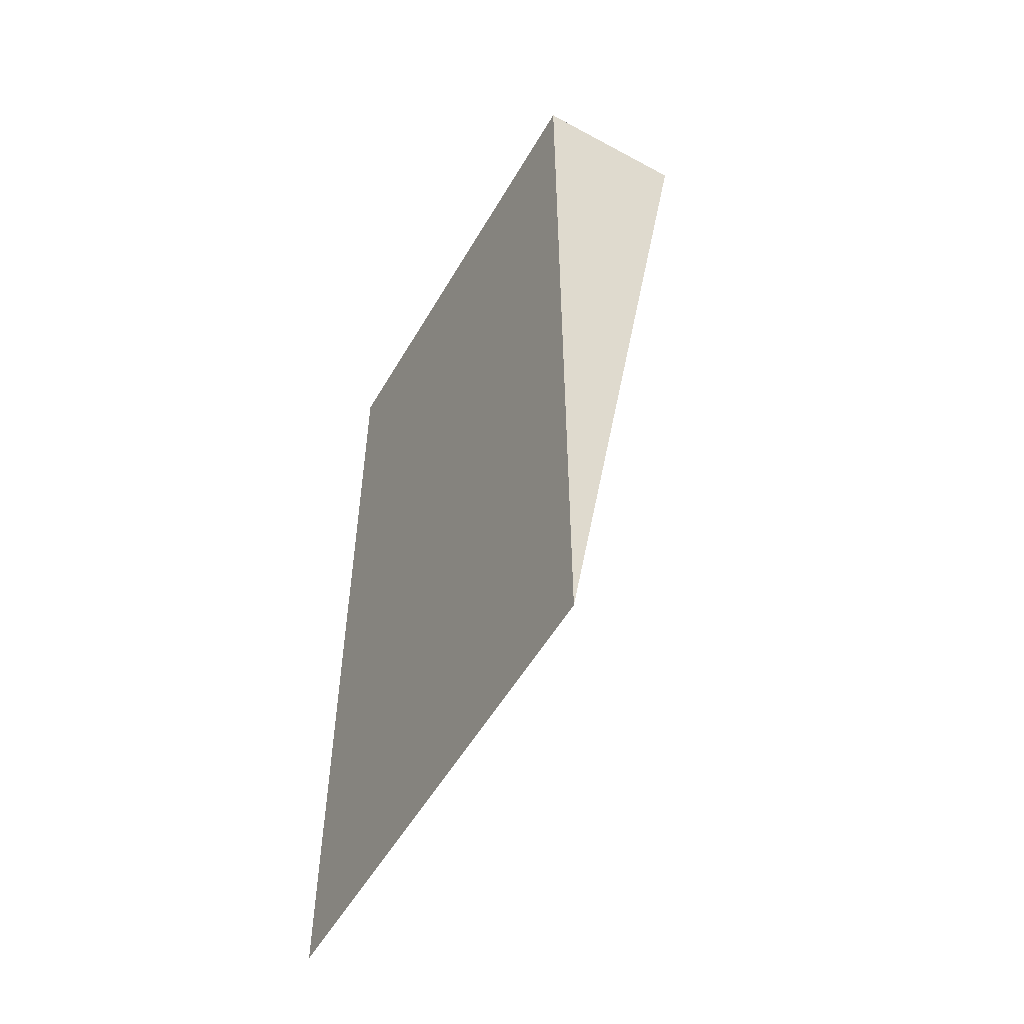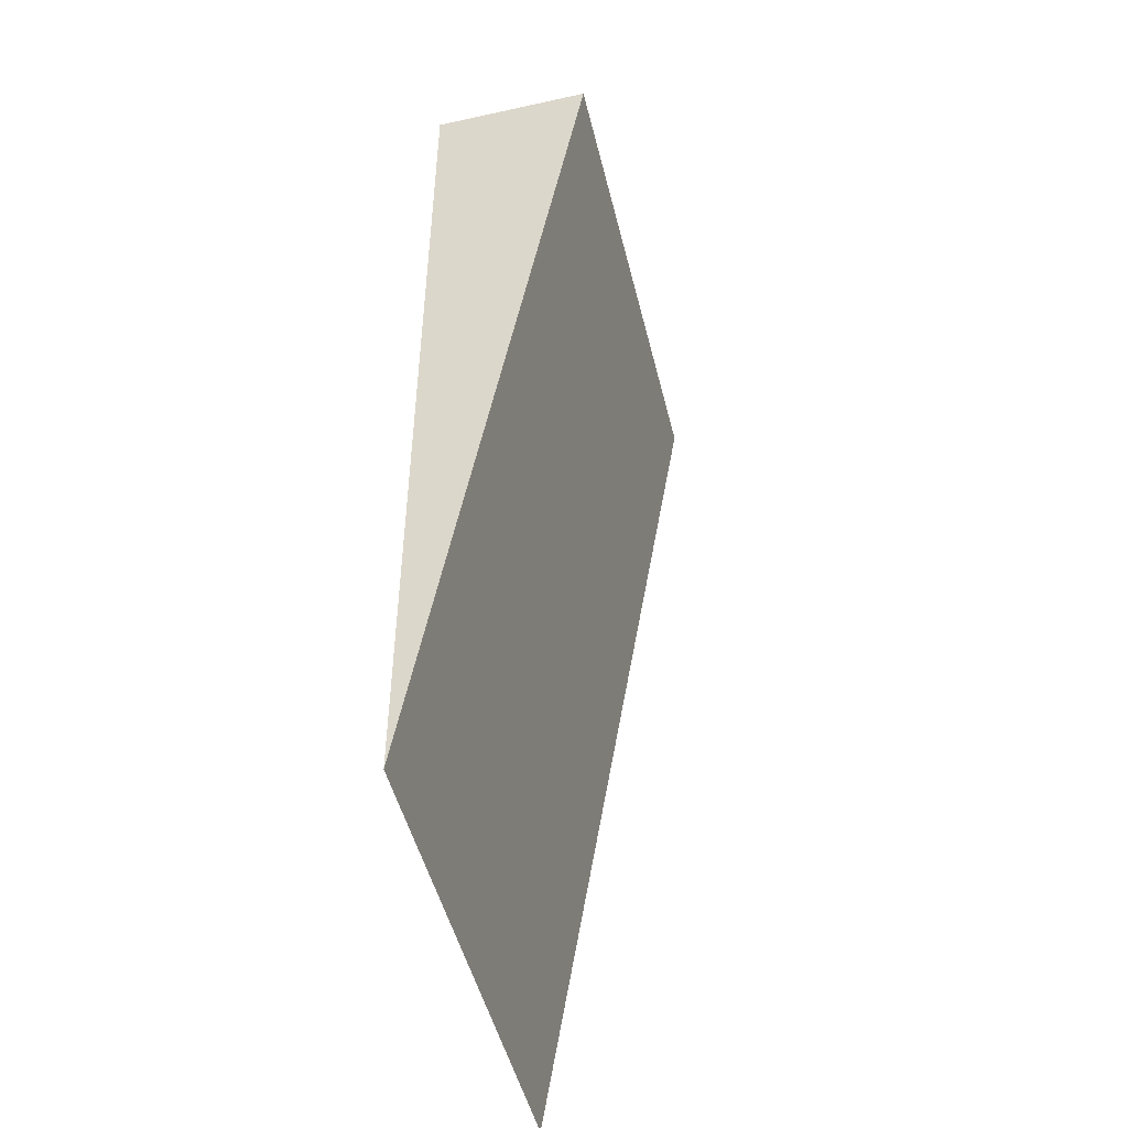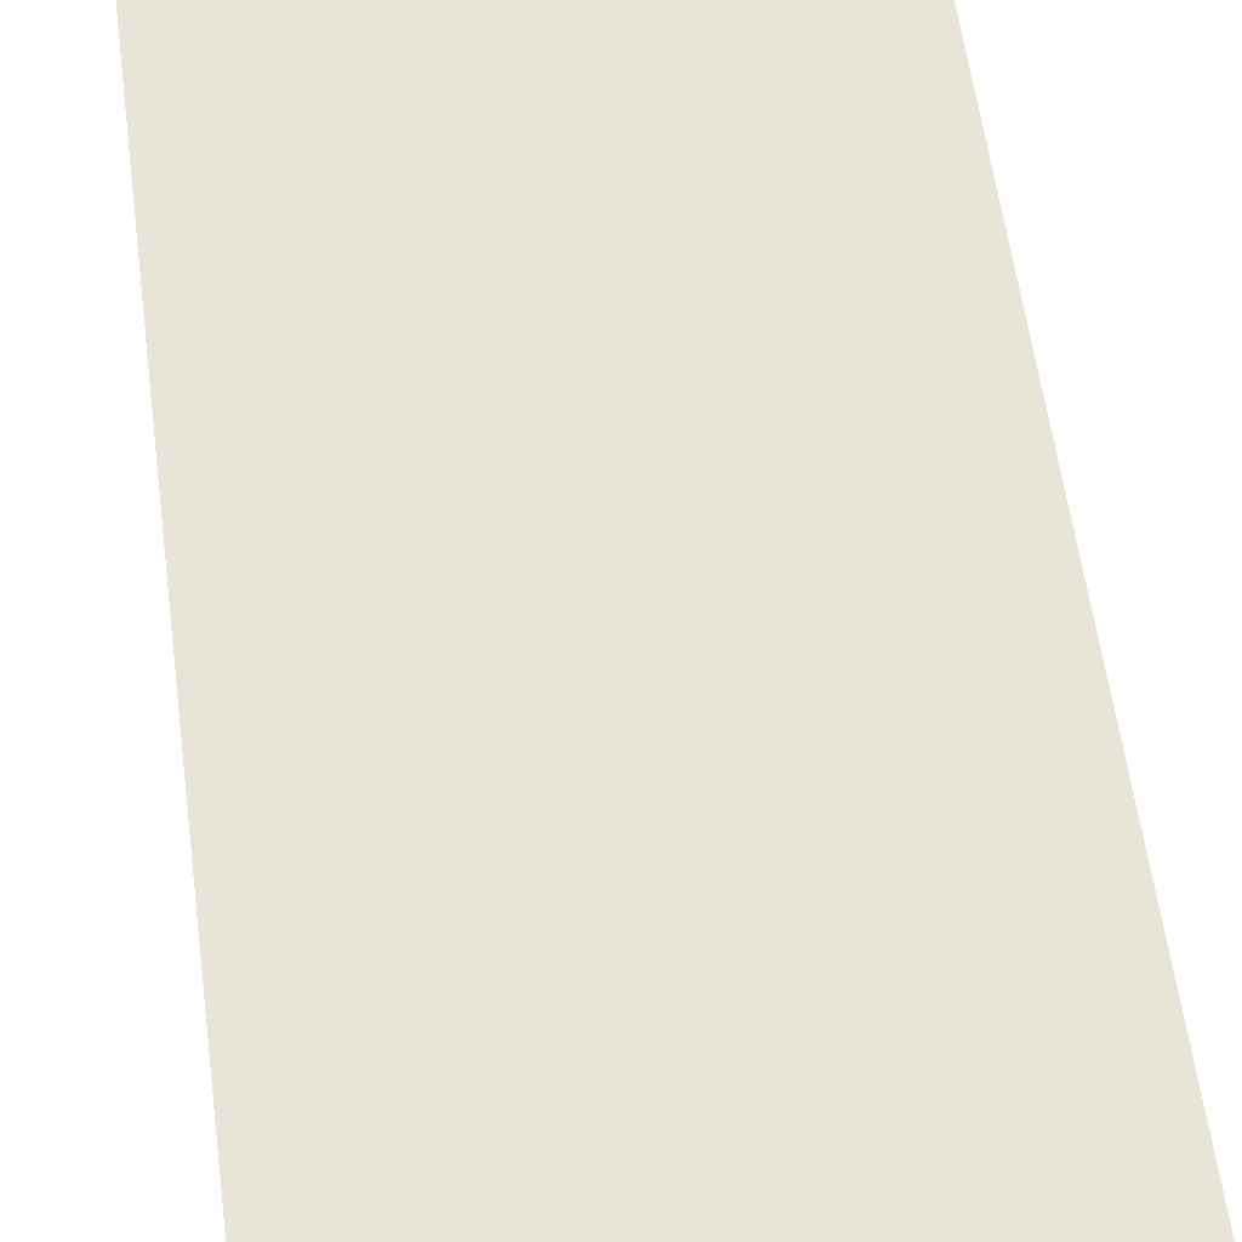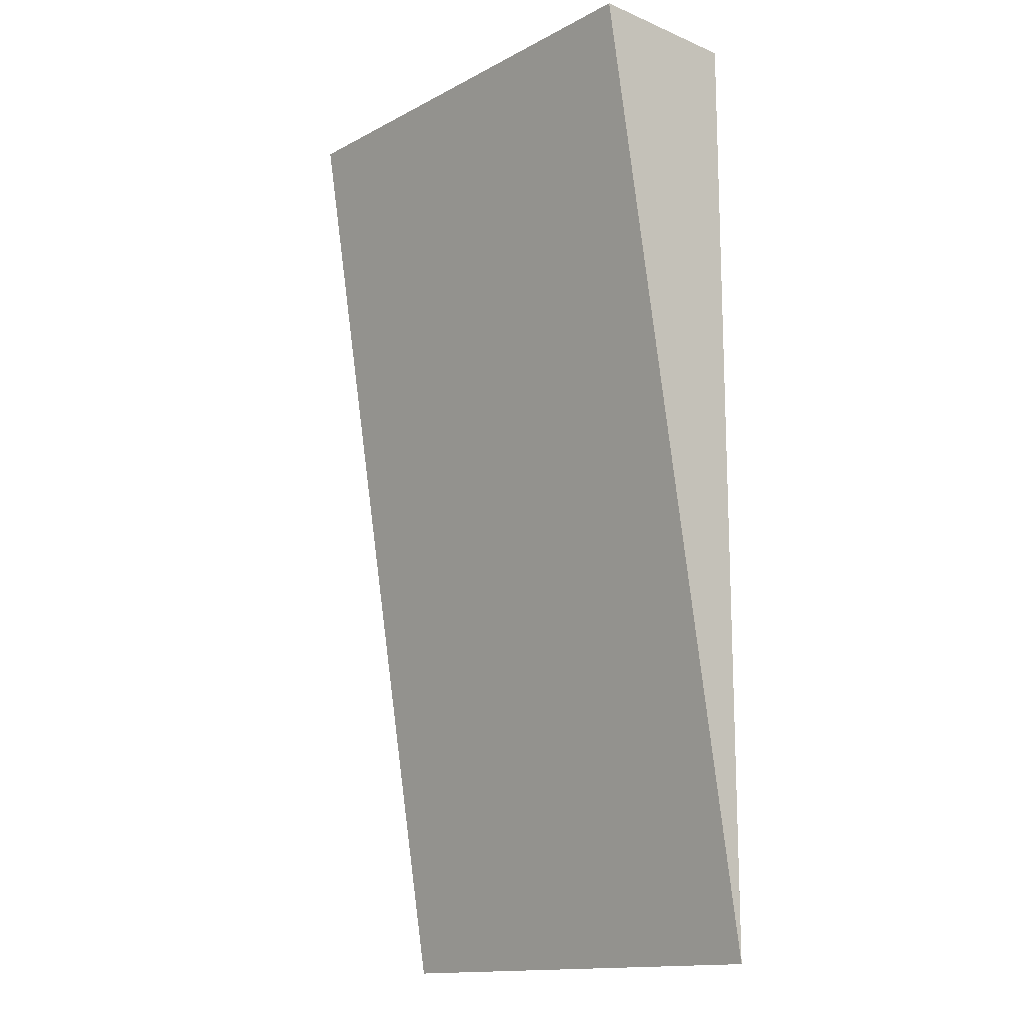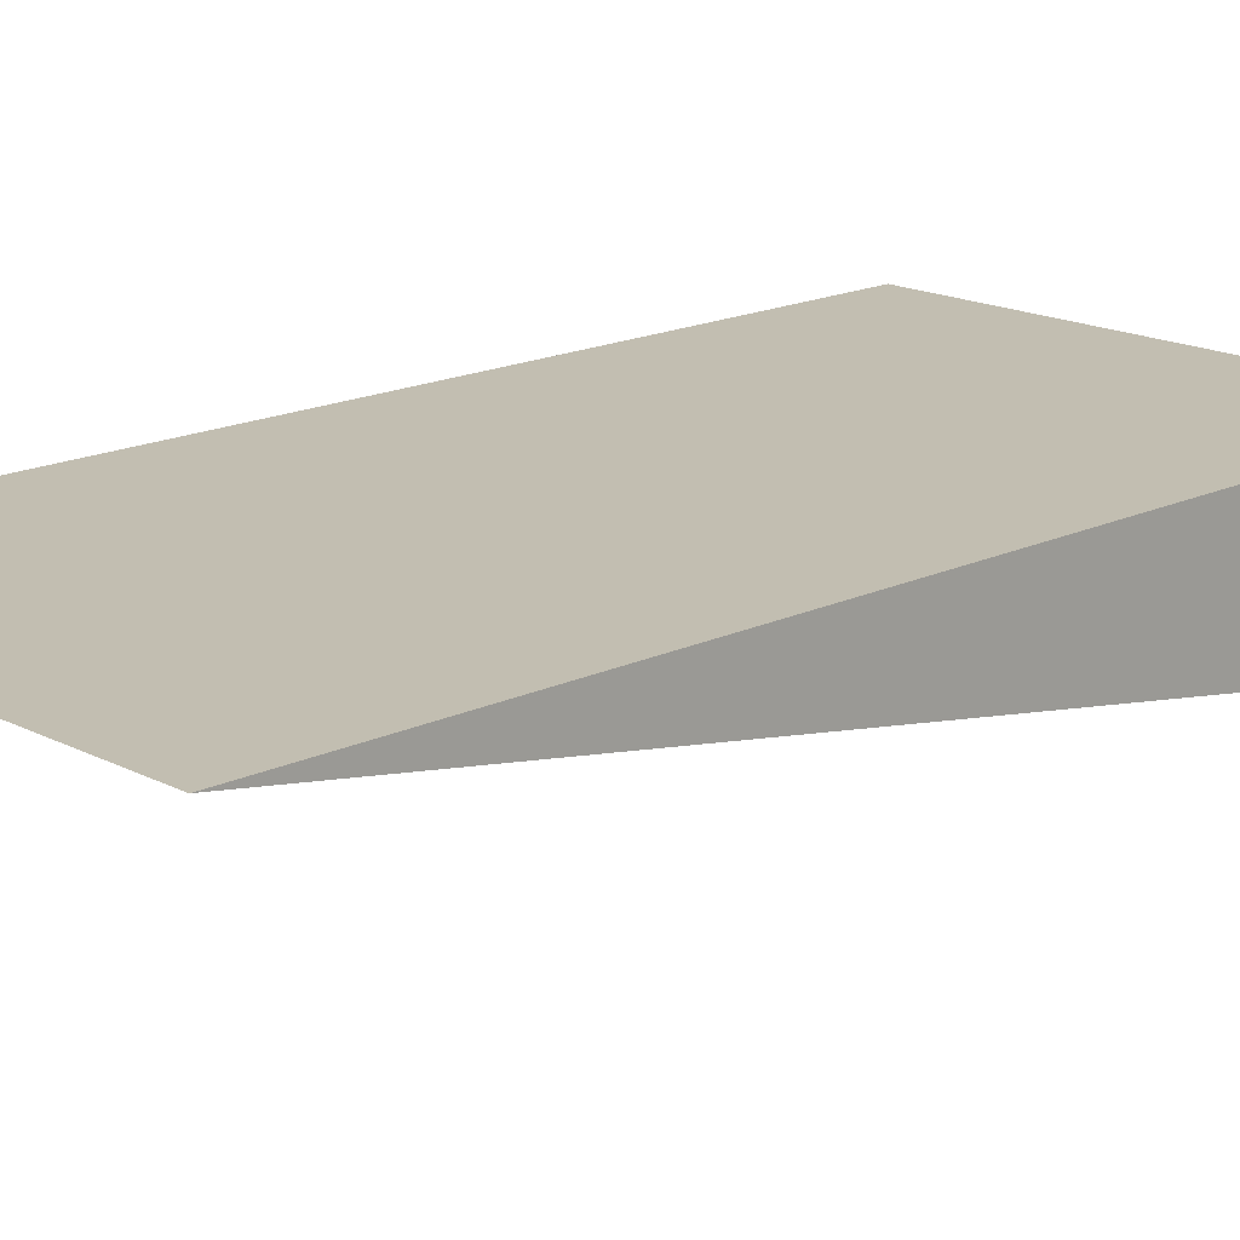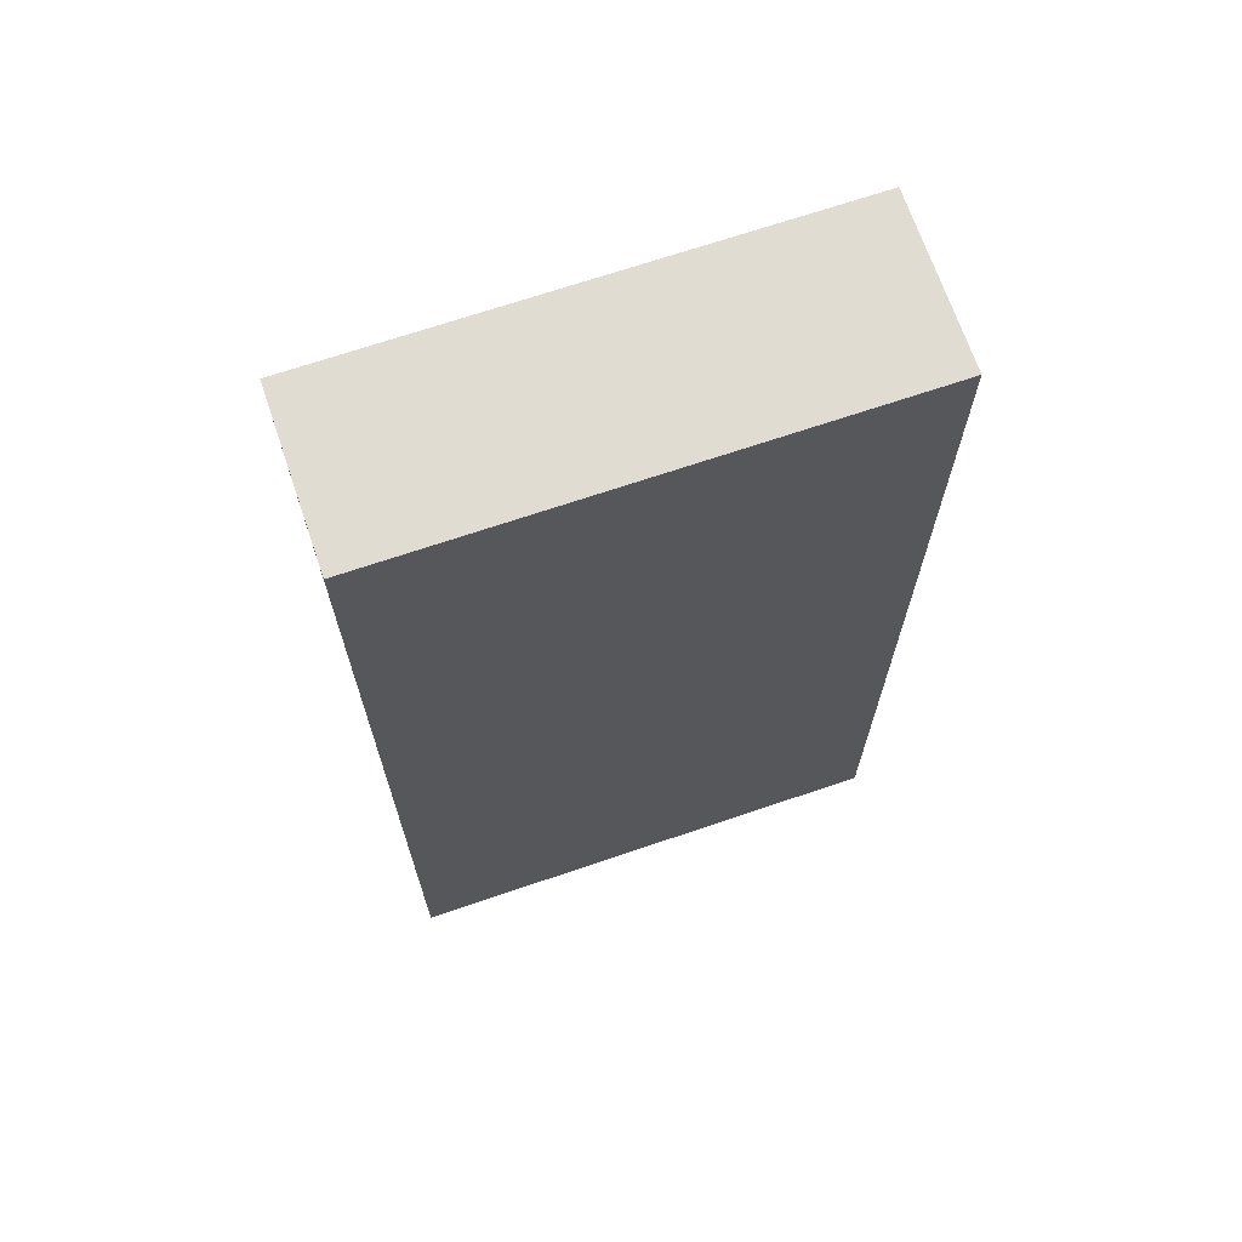
<metadata>
{"format":"obj","ext":"obj","renderer":"f3d","projection":"perspective","resolution":1024,"background":"white","views":[{"elev":-54.7,"azim":-119.8,"up":"+Z"},{"elev":-49.0,"azim":-76.3,"up":"+Z"},{"elev":60.4,"azim":172.3,"up":"+Y"},{"elev":-14.8,"azim":48.3,"up":"+Z"},{"elev":17.1,"azim":-133.9,"up":"+Y"},{"elev":69.1,"azim":161.2,"up":"+Z"}]}
</metadata>
<code>
o Cube_Cube.003
v -1.5 -0.6 3
v -1.5 0.4 3
v -1.5 0.4 -3
v 1.5 -0.6 3
v 1.5 0.4 3
v 1.5 0.4 -3
v -1.5 0.4 -3
v -1.5 -0.6 3
v 1.5 -0.6 3
v 1.5 0.4 -3
f 7 6 10
f 10 5 4
f 5 1 4
f 2 3 8
f 3 5 6
f 8 10 9
f 8 4 1
f 7 3 6
f 10 6 5
f 4 9 10
f 5 2 1
f 8 1 2
f 3 7 8
f 3 2 5
f 8 7 10
f 8 9 4

</code>
